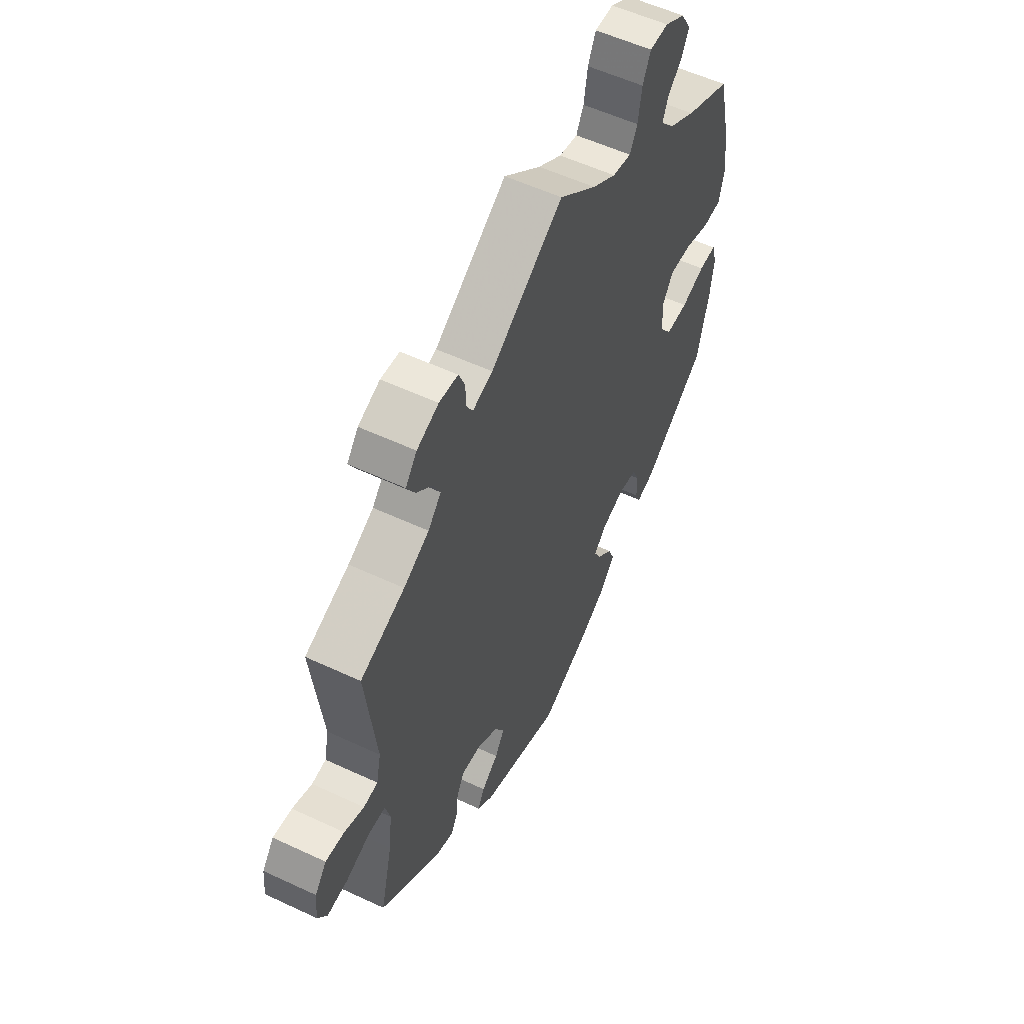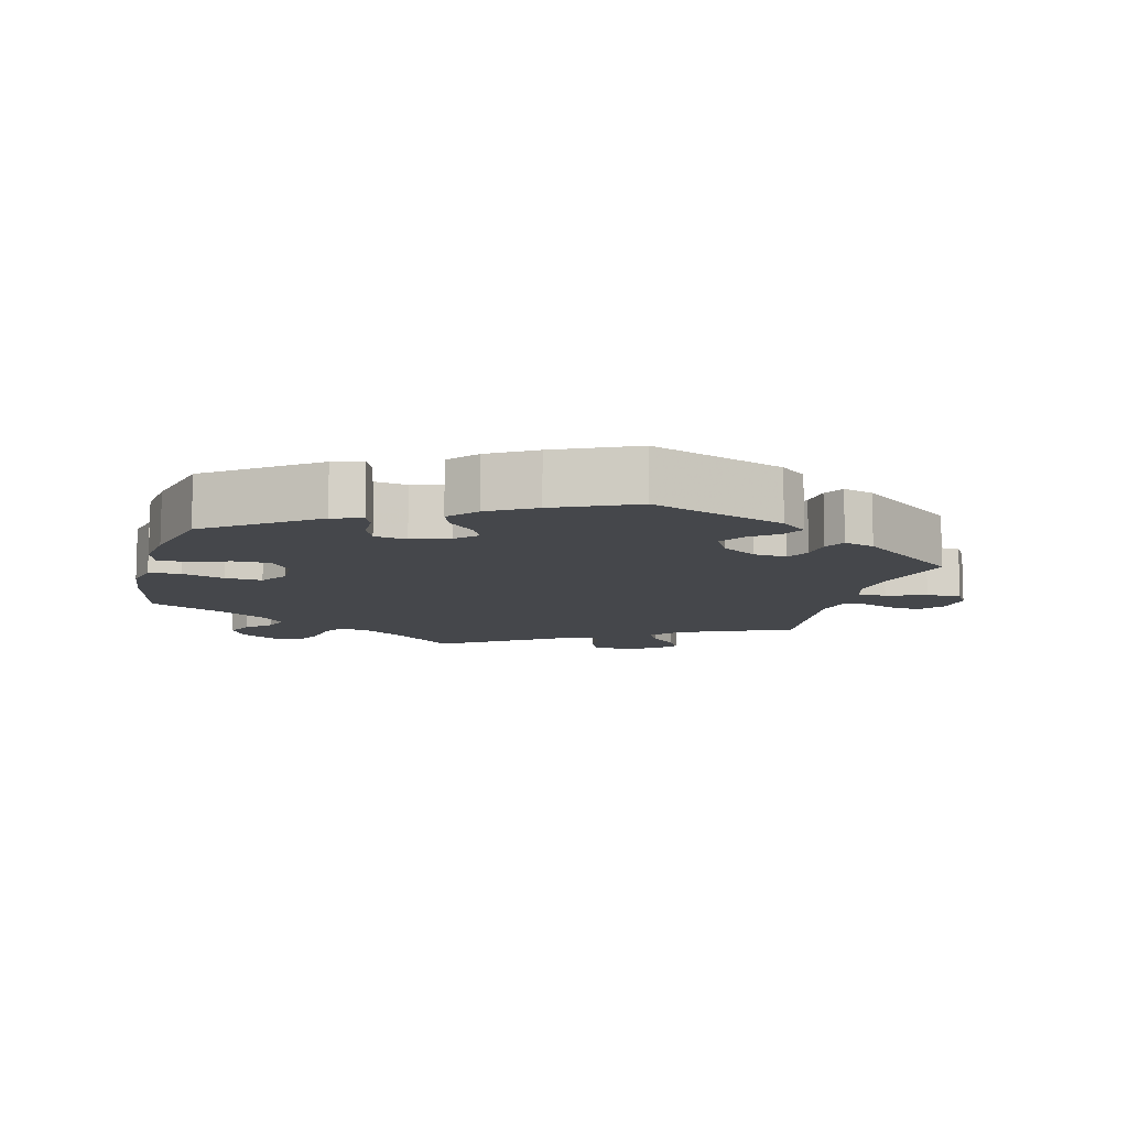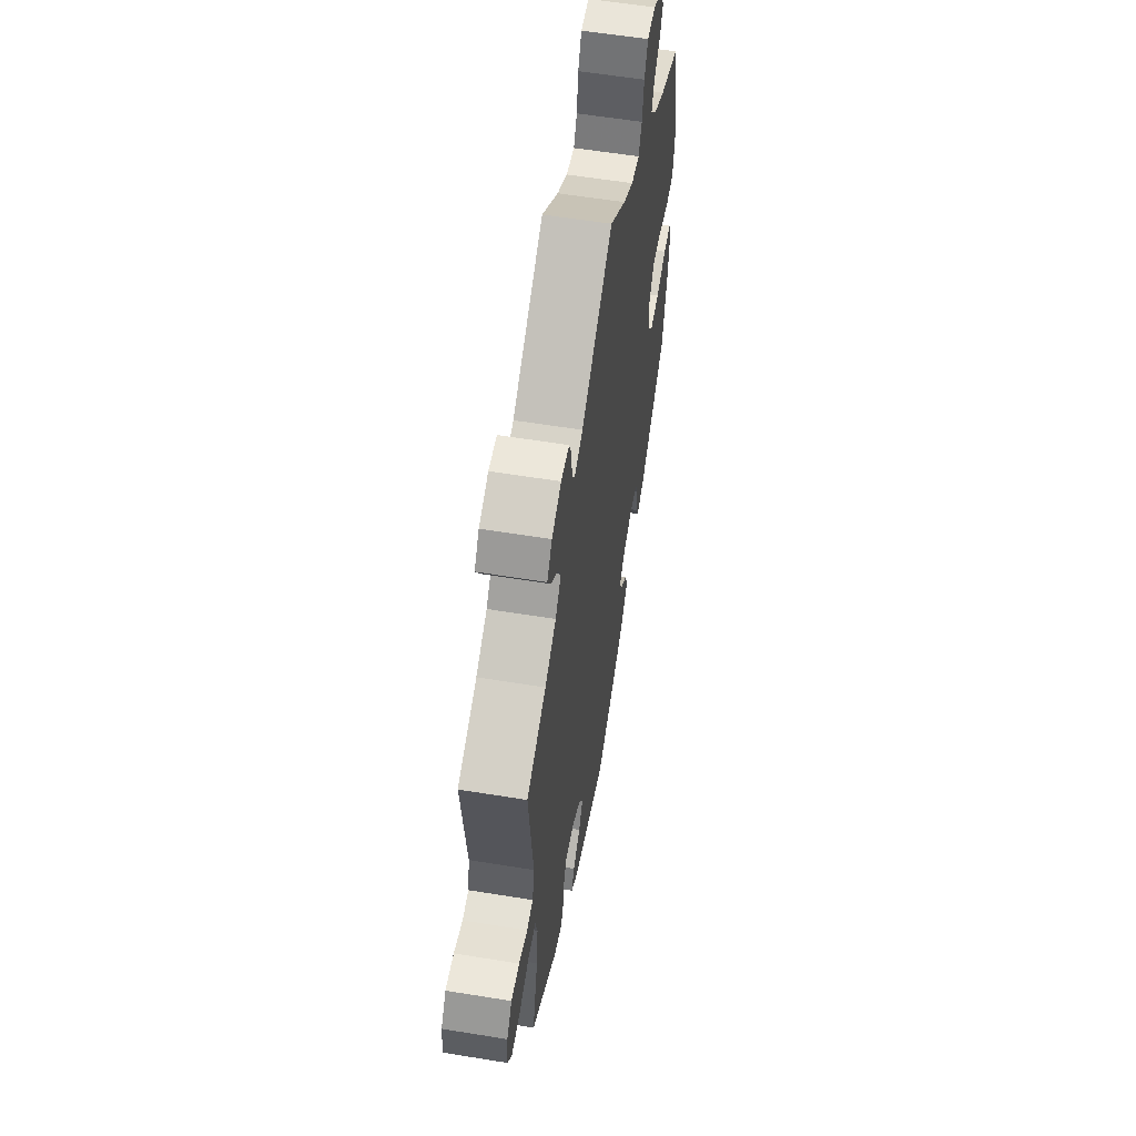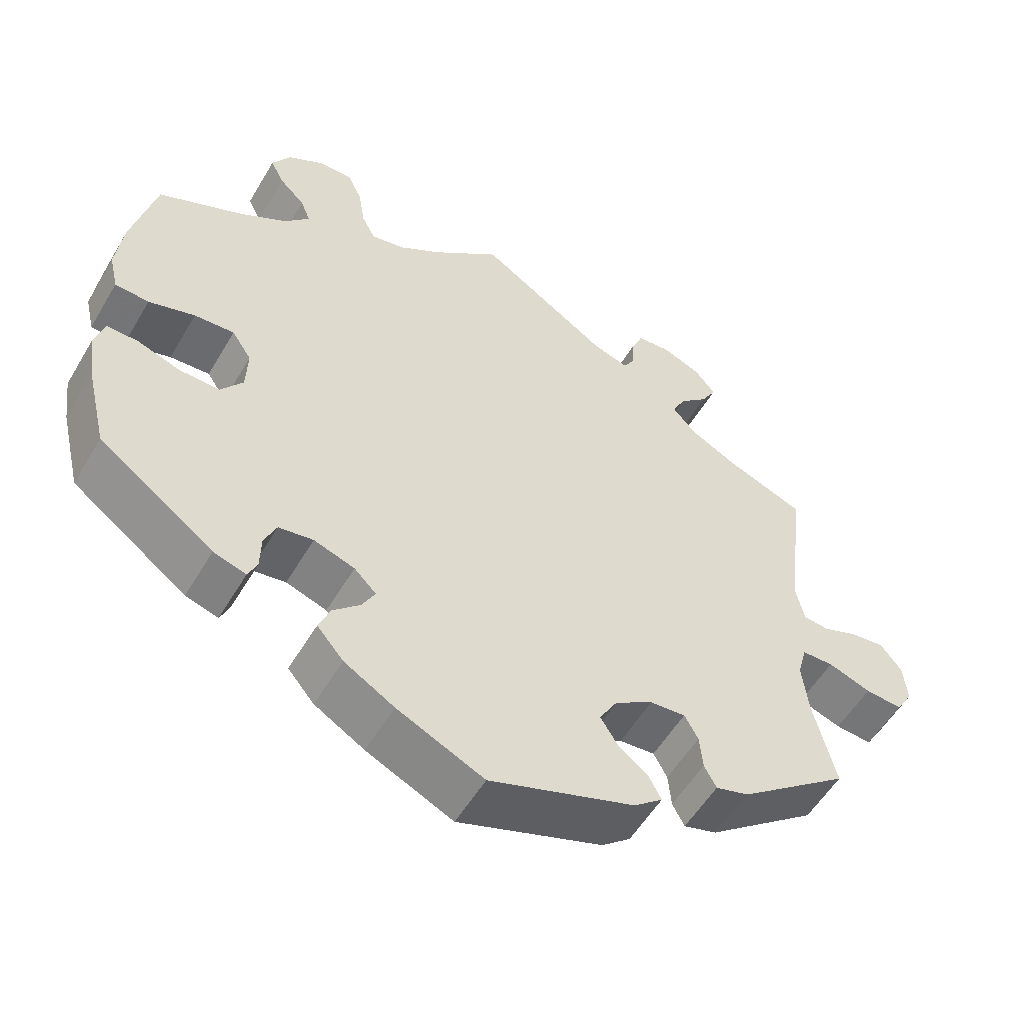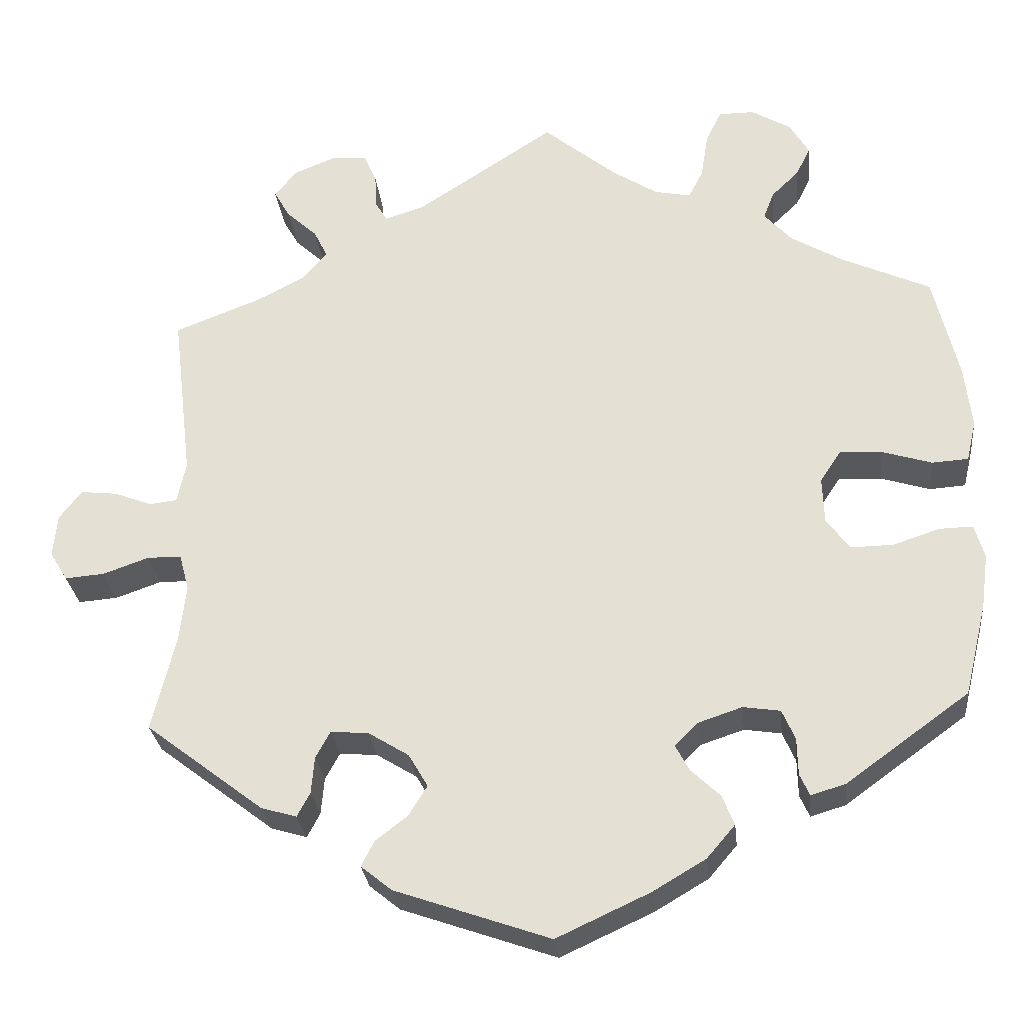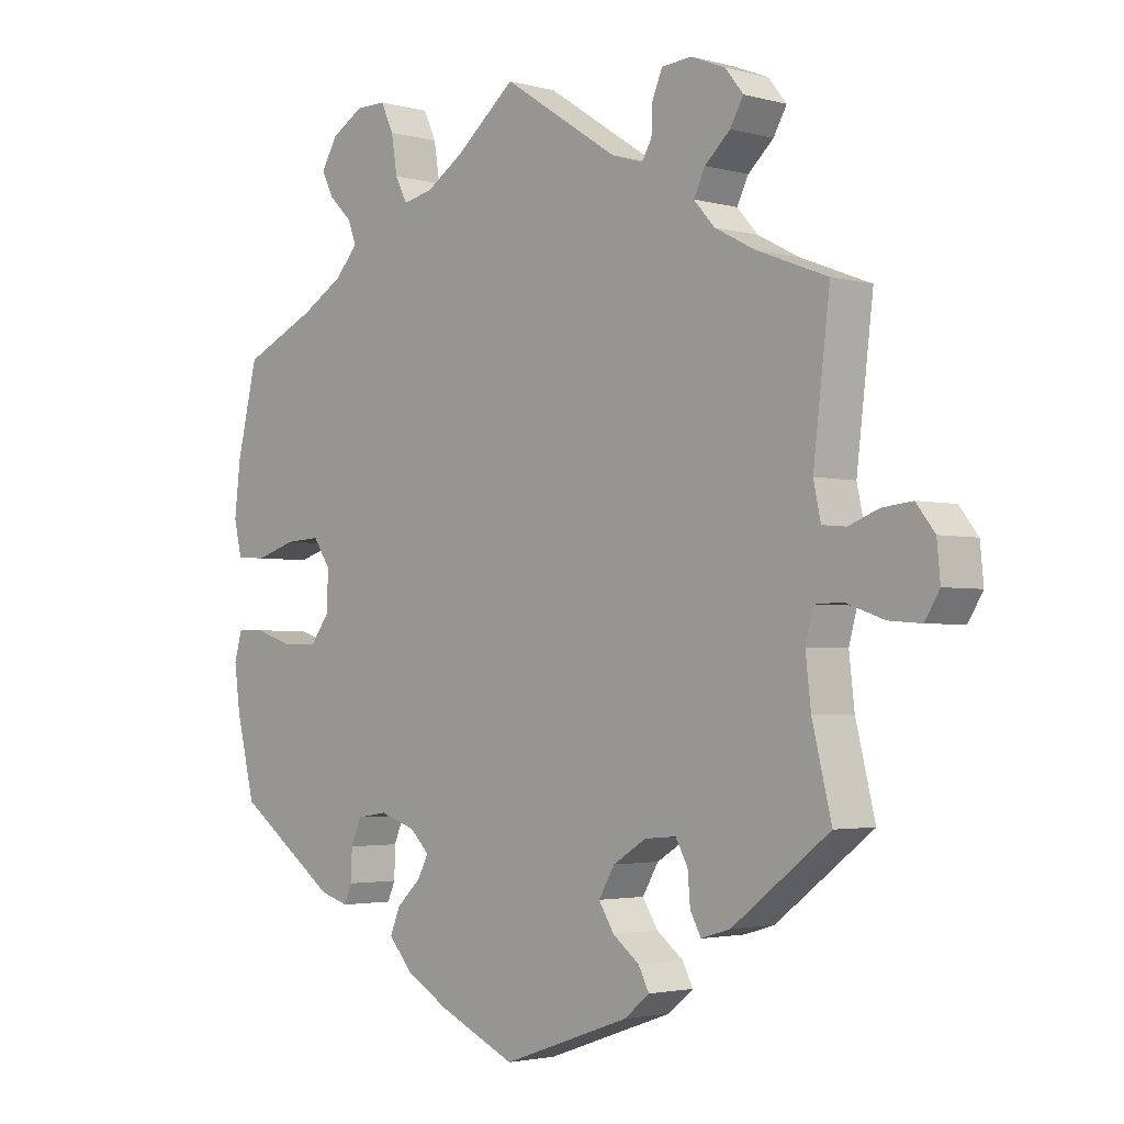
<metadata>
{"format":"obj","ext":"obj","renderer":"f3d","projection":"perspective","resolution":1024,"background":"white","views":[{"elev":55.8,"azim":-63.8,"up":"+Z"},{"elev":-10.4,"azim":165.1,"up":"+Y"},{"elev":58.0,"azim":-80.4,"up":"+Z"},{"elev":-54.8,"azim":149.8,"up":"+Z"},{"elev":-28.0,"azim":6.0,"up":"+Z"},{"elev":-2.7,"azim":-133.3,"up":"+Z"}]}
</metadata>
<code>
v -0.192 0.07 -0.511
v -0.23 0.07 -0.48
v -0.214 0.07 -0.449
v -0.174 0.07 -0.418
v -0.151 0.07 -0.381
v -0.175 0.07 -0.34
v -0.225 0.07 -0.309
v -0.272 0.07 -0.305
v -0.29 0.07 -0.338
v -0.294 0.07 -0.384
v -0.31 0.07 -0.414
v -0.354 0.07 -0.401
v -0.5 0.07 -0.289
v -0.471 0.07 -0.17
v -0.463 0.07 -0.099
v -0.475 0.07 -0.054
v -0.517 0.07 -0.053
v -0.574 0.07 -0.073
v -0.623 0.07 -0.077
v -0.645 0.07 -0.041
v -0.64 0.07 0.012
v -0.612 0.07 0.048
v -0.567 0.07 0.043
v -0.52 0.07 0.025
v -0.486 0.07 0.029
v -0.475 0.07 0.08
v -0.5 0.07 0.289
v -0.394 0.07 0.33
v -0.333 0.07 0.362
v -0.302 0.07 0.397
v -0.319 0.07 0.432
v -0.357 0.07 0.467
v -0.377 0.07 0.502
v -0.35 0.07 0.536
v -0.298 0.07 0.557
v -0.253 0.07 0.553
v -0.238 0.07 0.518
v -0.236 0.07 0.475
v -0.221 0.07 0.45
v -0.173 0.07 0.465
v 0 0.07 0.578
v 0.09 0.07 0.504
v 0.147 0.07 0.467
v 0.192 0.07 0.458
v 0.21 0.07 0.493
v 0.219 0.07 0.549
v 0.238 0.07 0.59
v 0.283 0.07 0.59
v 0.332 0.07 0.561
v 0.356 0.07 0.52
v 0.338 0.07 0.484
v 0.304 0.07 0.451
v 0.291 0.07 0.417
v 0.325 0.07 0.379
v 0.389 0.07 0.341
v 0.5 0.07 0.29
v 0.531 0.07 0.16
v 0.54 0.07 0.082
v 0.528 0.07 0.031
v 0.483 0.07 0.028
v 0.422 0.07 0.047
v 0.369 0.07 0.05
v 0.343 0.07 0.011
v 0.345 0.07 -0.047
v 0.374 0.07 -0.086
v 0.427 0.07 -0.085
v 0.484 0.07 -0.066
v 0.526 0.07 -0.065
v 0.538 0.07 -0.107
v 0.529 0.07 -0.174
v 0.501 0.07 -0.289
v 0.349 0.07 -0.399
v 0.306 0.07 -0.412
v 0.294 0.07 -0.385
v 0.293 0.07 -0.339
v 0.277 0.07 -0.302
v 0.231 0.07 -0.295
v 0.177 0.07 -0.313
v 0.148 0.07 -0.342
v 0.165 0.07 -0.374
v 0.201 0.07 -0.408
v 0.216 0.07 -0.445
v 0.181 0.07 -0.486
v 0.115 0.07 -0.525
v 0 0.07 -0.578
v -0.192 0 -0.511
v -0.23 0 -0.48
v -0.214 0 -0.449
v -0.174 0 -0.418
v -0.151 0 -0.381
v -0.175 0 -0.34
v -0.225 0 -0.309
v -0.272 0 -0.305
v -0.29 0 -0.338
v -0.294 0 -0.384
v -0.31 0 -0.414
v -0.354 0 -0.401
v -0.5 0 -0.289
v -0.471 0 -0.17
v -0.463 0 -0.099
v -0.475 0 -0.054
v -0.517 0 -0.053
v -0.574 0 -0.073
v -0.623 0 -0.077
v -0.645 0 -0.041
v -0.64 0 0.012
v -0.612 0 0.048
v -0.567 0 0.043
v -0.52 0 0.025
v -0.486 0 0.029
v -0.475 0 0.08
v -0.5 0 0.289
v -0.394 0 0.33
v -0.333 0 0.362
v -0.302 0 0.397
v -0.319 0 0.432
v -0.357 0 0.467
v -0.377 0 0.502
v -0.35 0 0.536
v -0.298 0 0.557
v -0.253 0 0.553
v -0.238 0 0.518
v -0.236 0 0.475
v -0.221 0 0.45
v -0.173 0 0.465
v 0 0 0.578
v 0.09 0 0.504
v 0.147 0 0.467
v 0.192 0 0.458
v 0.21 0 0.493
v 0.219 0 0.549
v 0.238 0 0.59
v 0.283 0 0.59
v 0.332 0 0.561
v 0.356 0 0.52
v 0.338 0 0.484
v 0.304 0 0.451
v 0.291 0 0.417
v 0.325 0 0.379
v 0.389 0 0.341
v 0.5 0 0.29
v 0.531 0 0.16
v 0.54 0 0.082
v 0.528 0 0.031
v 0.483 0 0.028
v 0.422 0 0.047
v 0.369 0 0.05
v 0.343 0 0.011
v 0.345 0 -0.047
v 0.374 0 -0.086
v 0.427 0 -0.085
v 0.484 0 -0.066
v 0.526 0 -0.065
v 0.538 0 -0.107
v 0.529 0 -0.174
v 0.501 0 -0.289
v 0.349 0 -0.399
v 0.306 0 -0.412
v 0.294 0 -0.385
v 0.293 0 -0.339
v 0.277 0 -0.302
v 0.231 0 -0.295
v 0.177 0 -0.313
v 0.148 0 -0.342
v 0.165 0 -0.374
v 0.201 0 -0.408
v 0.216 0 -0.445
v 0.181 0 -0.486
v 0.115 0 -0.525
v 0 0 -0.578
f 80 81 82 83
f 79 80 83 84
f 72 73 74 75
f 72 75 76
f 71 72 76
f 70 71 76 77
f 66 67 68 69
f 65 66 69 70
f 58 59 60 61
f 58 61 62
f 55 56 57 58
f 54 55 58 62
f 53 54 62 63
f 49 50 51 52
f 49 52 53
f 48 49 53
f 45 46 47 48
f 44 45 48 53
f 43 44 53 63
f 40 41 42
f 39 40 42 43
f 35 36 37 38
f 35 38 39
f 34 35 39
f 31 32 33 34
f 30 31 34 39
f 29 30 39 43
f 26 27 28
f 25 26 28 29
f 21 22 23 24
f 19 20 21 24
f 17 18 19 24
f 16 17 24 25
f 15 16 25 29
f 11 12 13 14
f 9 10 11 14
f 8 9 14 15
f 7 8 15 29
f 1 2 3 4
f 1 4 5
f 79 84 85 1
f 65 70 77 78
f 64 65 78 79
f 6 7 29 43
f 5 6 43 63
f 63 64 79
f 1 5 63 79
f 168 167 166 165
f 169 168 165 164
f 160 159 158 157
f 161 160 157
f 161 157 156
f 162 161 156 155
f 154 153 152 151
f 155 154 151 150
f 146 145 144 143
f 147 146 143
f 143 142 141 140
f 147 143 140 139
f 148 147 139 138
f 137 136 135 134
f 138 137 134
f 138 134 133
f 133 132 131 130
f 138 133 130 129
f 148 138 129 128
f 127 126 125
f 128 127 125 124
f 123 122 121 120
f 124 123 120
f 124 120 119
f 119 118 117 116
f 124 119 116 115
f 128 124 115 114
f 113 112 111
f 114 113 111 110
f 109 108 107 106
f 109 106 105 104
f 109 104 103 102
f 110 109 102 101
f 114 110 101 100
f 99 98 97 96
f 99 96 95 94
f 100 99 94 93
f 114 100 93 92
f 89 88 87 86
f 90 89 86
f 86 170 169 164
f 163 162 155 150
f 164 163 150 149
f 128 114 92 91
f 148 128 91 90
f 164 149 148
f 164 148 90 86
f 1 86 87 2
f 2 87 88 3
f 3 88 89 4
f 4 89 90 5
f 5 90 91 6
f 6 91 92 7
f 7 92 93 8
f 8 93 94 9
f 9 94 95 10
f 10 95 96 11
f 11 96 97 12
f 12 97 98 13
f 13 98 99 14
f 14 99 100 15
f 15 100 101 16
f 16 101 102 17
f 17 102 103 18
f 18 103 104 19
f 19 104 105 20
f 20 105 106 21
f 21 106 107 22
f 22 107 108 23
f 23 108 109 24
f 24 109 110 25
f 25 110 111 26
f 26 111 112 27
f 27 112 113 28
f 28 113 114 29
f 29 114 115 30
f 30 115 116 31
f 31 116 117 32
f 32 117 118 33
f 33 118 119 34
f 34 119 120 35
f 35 120 121 36
f 36 121 122 37
f 37 122 123 38
f 38 123 124 39
f 39 124 125 40
f 40 125 126 41
f 41 126 127 42
f 42 127 128 43
f 43 128 129 44
f 44 129 130 45
f 45 130 131 46
f 46 131 132 47
f 47 132 133 48
f 48 133 134 49
f 49 134 135 50
f 50 135 136 51
f 51 136 137 52
f 52 137 138 53
f 53 138 139 54
f 54 139 140 55
f 55 140 141 56
f 56 141 142 57
f 57 142 143 58
f 58 143 144 59
f 59 144 145 60
f 60 145 146 61
f 61 146 147 62
f 62 147 148 63
f 63 148 149 64
f 64 149 150 65
f 65 150 151 66
f 66 151 152 67
f 67 152 153 68
f 68 153 154 69
f 69 154 155 70
f 70 155 156 71
f 71 156 157 72
f 72 157 158 73
f 73 158 159 74
f 74 159 160 75
f 75 160 161 76
f 76 161 162 77
f 77 162 163 78
f 78 163 164 79
f 79 164 165 80
f 80 165 166 81
f 81 166 167 82
f 82 167 168 83
f 83 168 169 84
f 84 169 170 85
f 85 170 86 1

</code>
